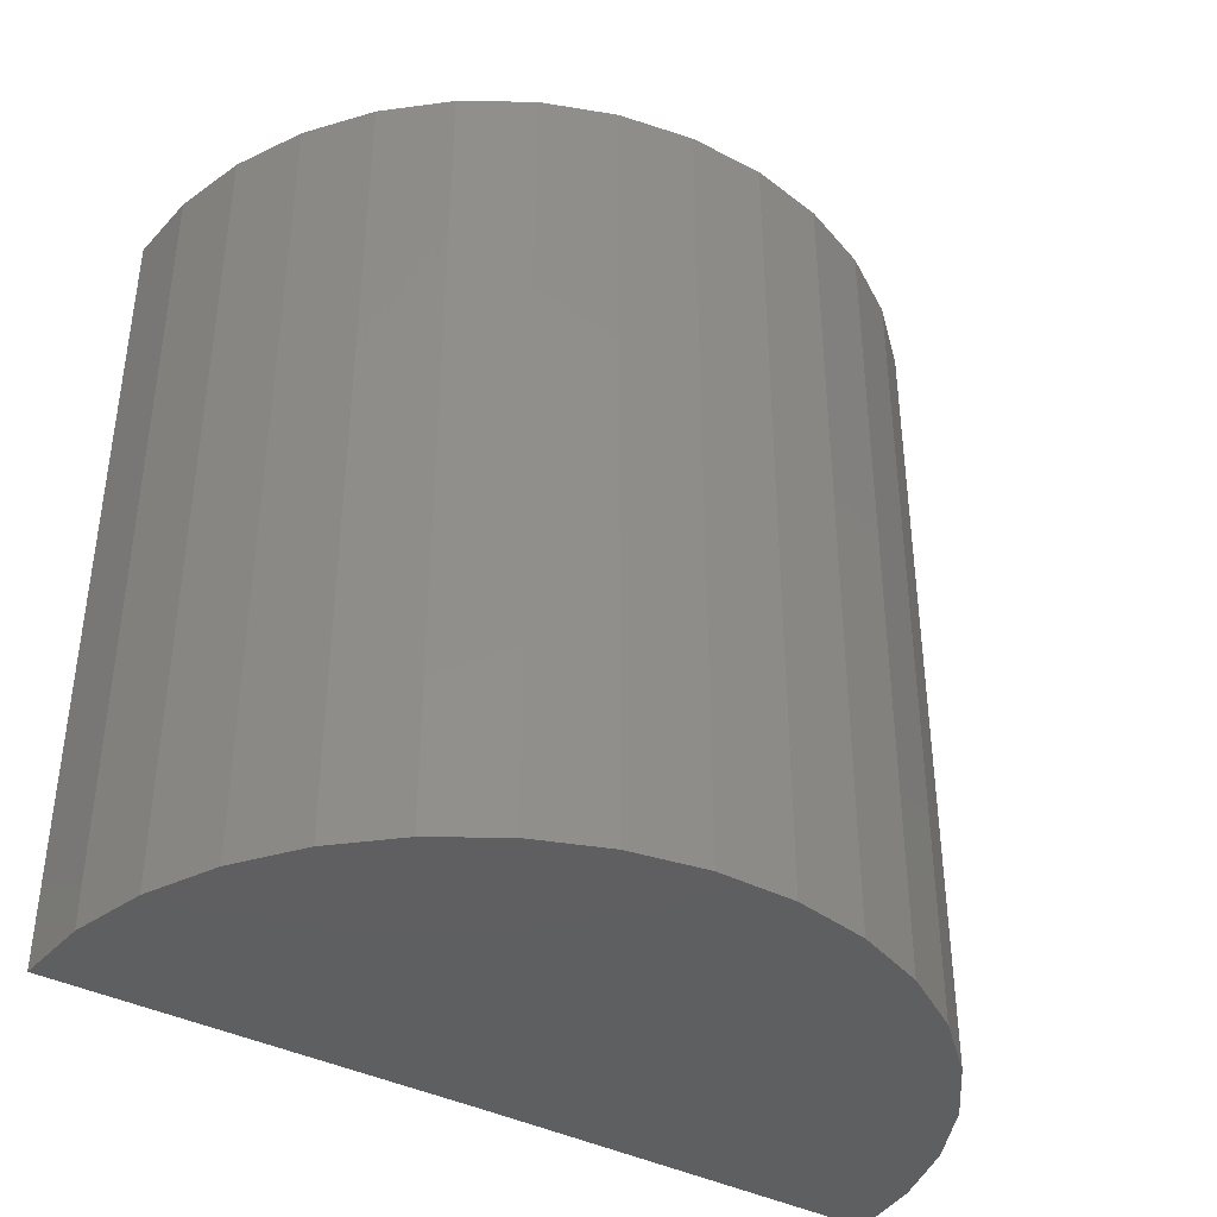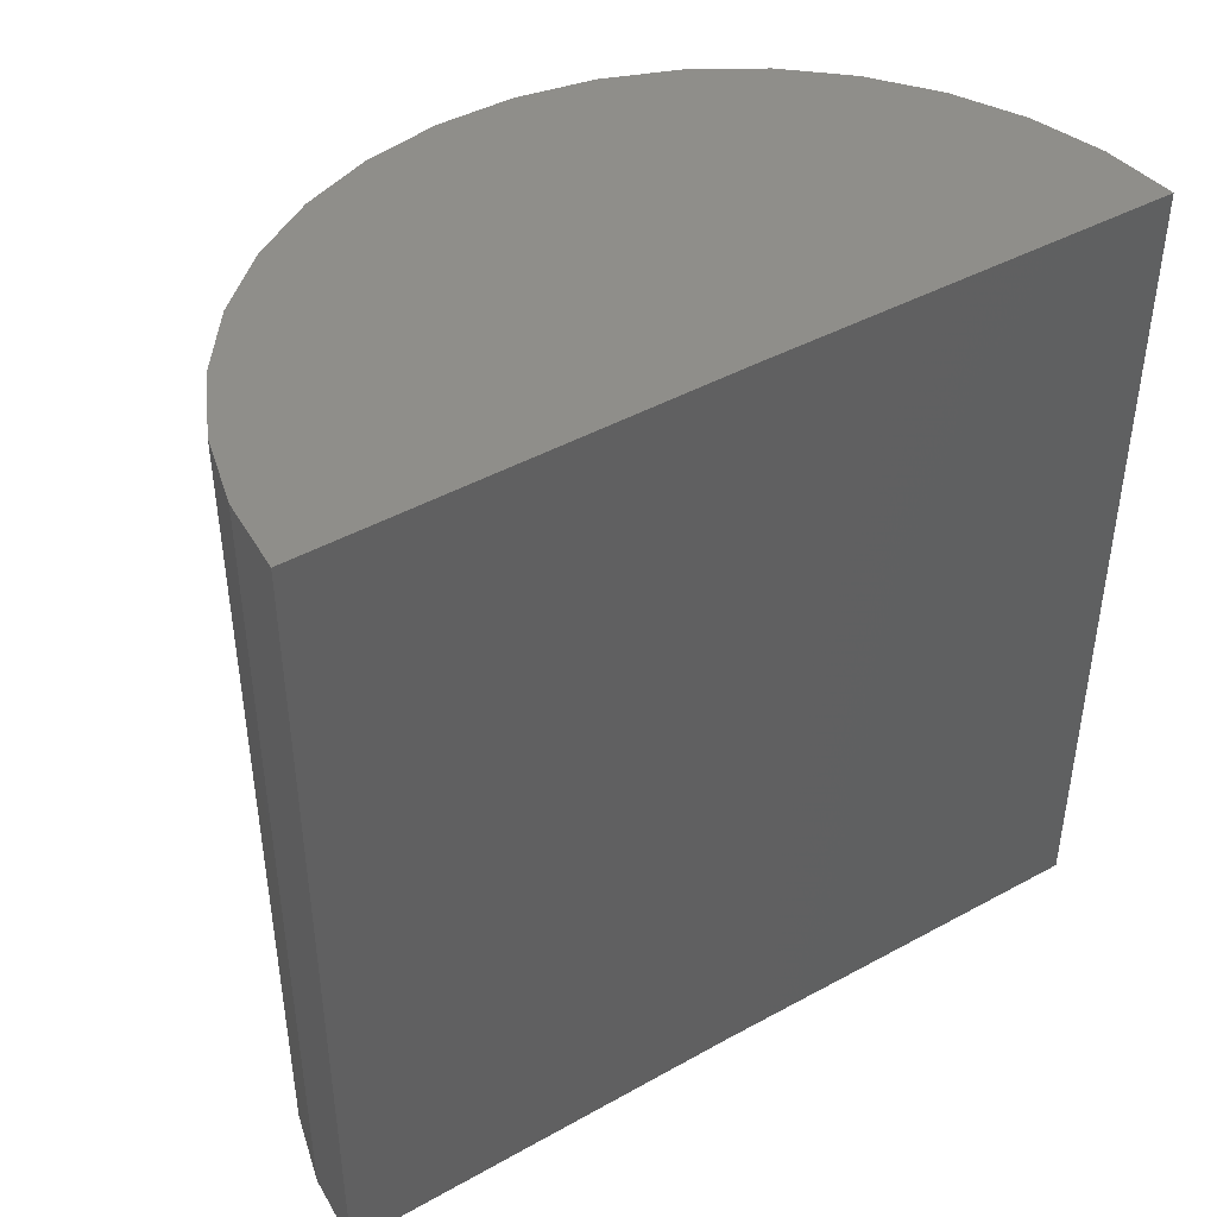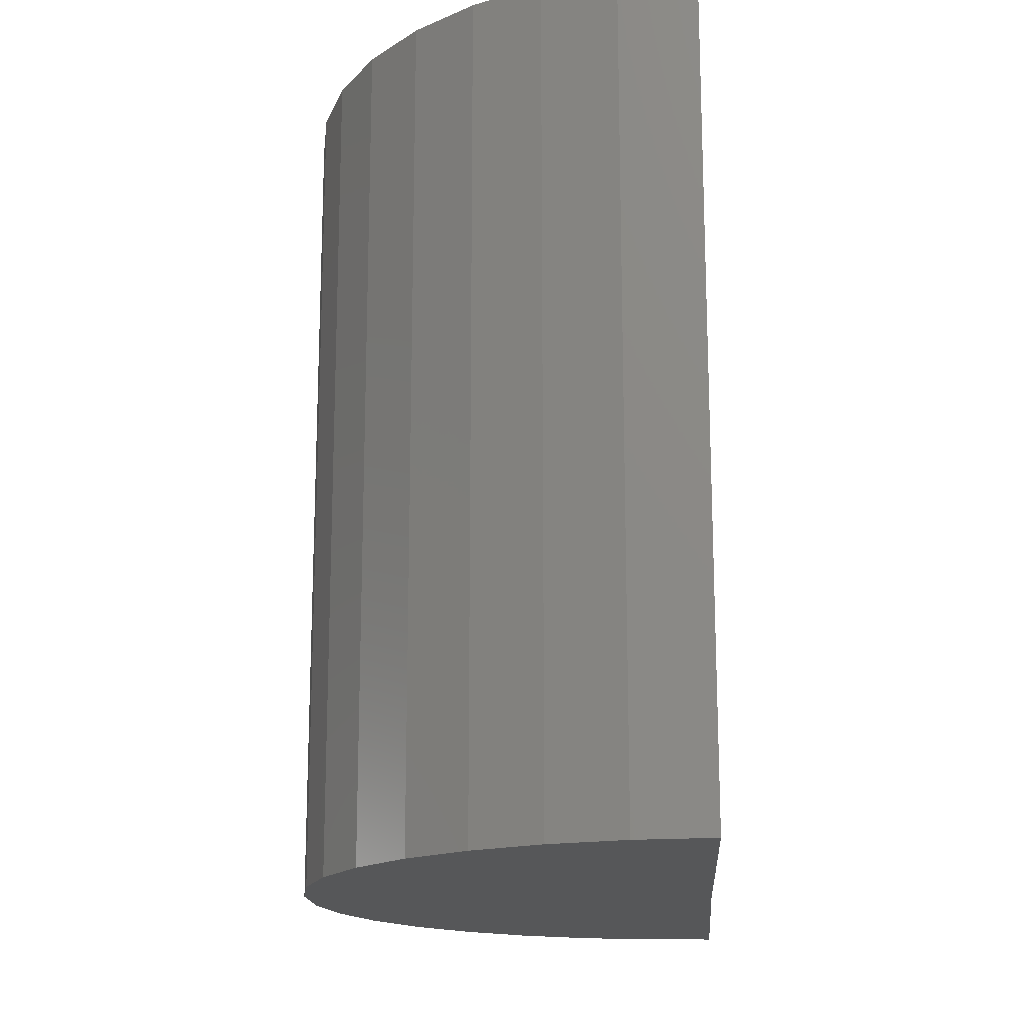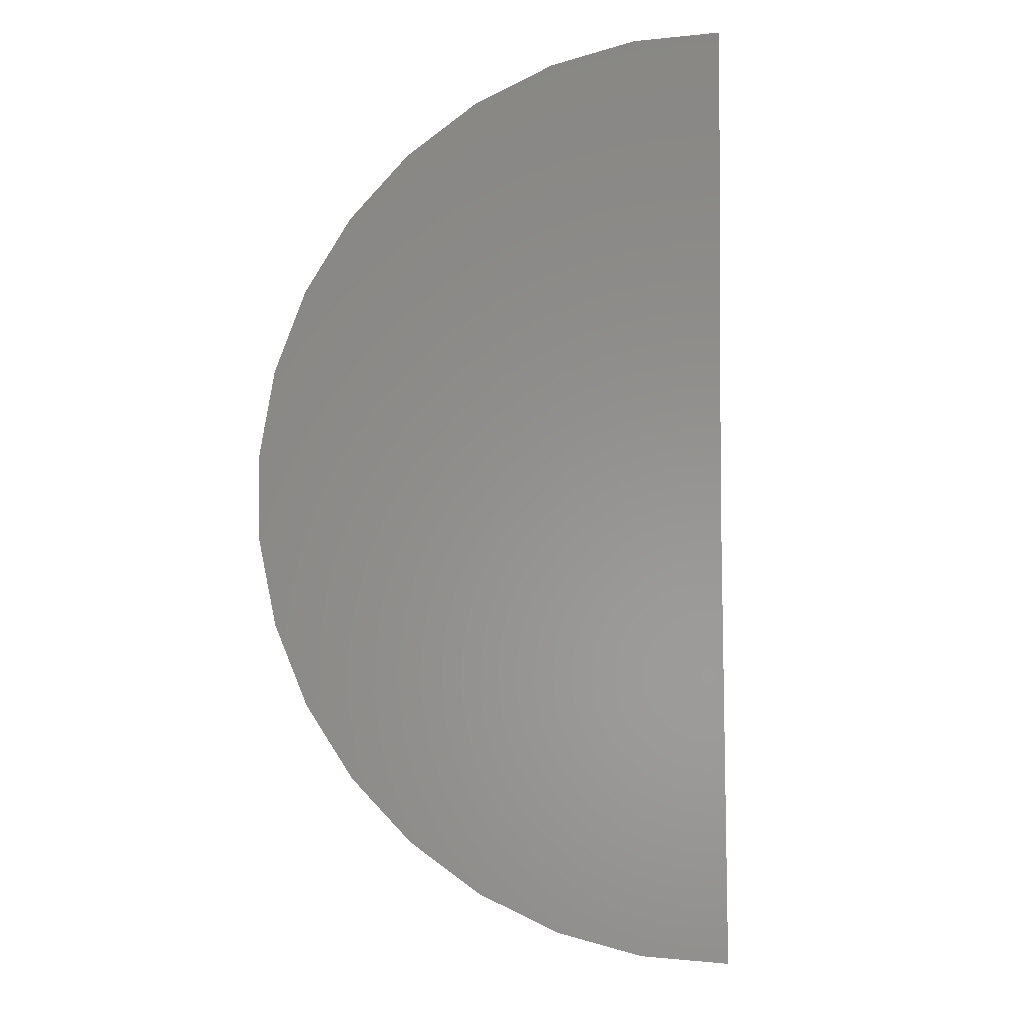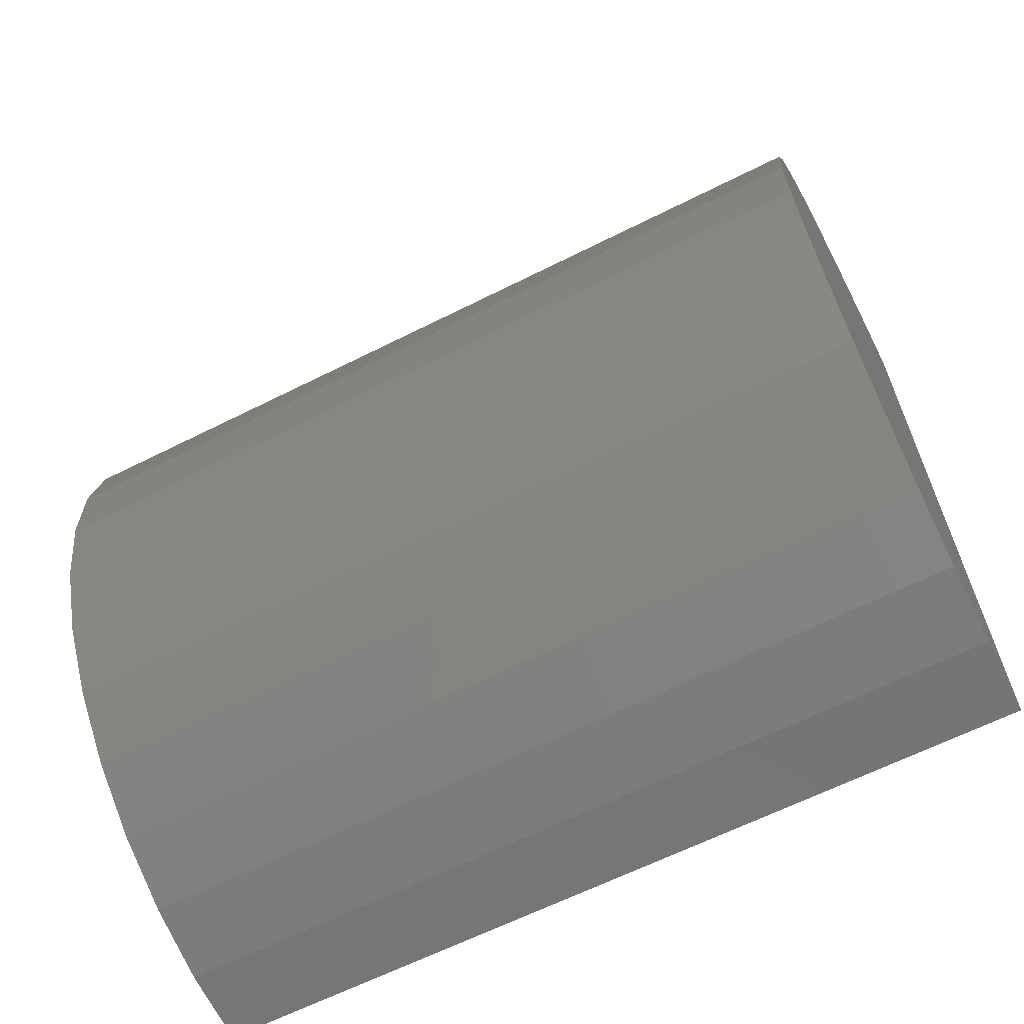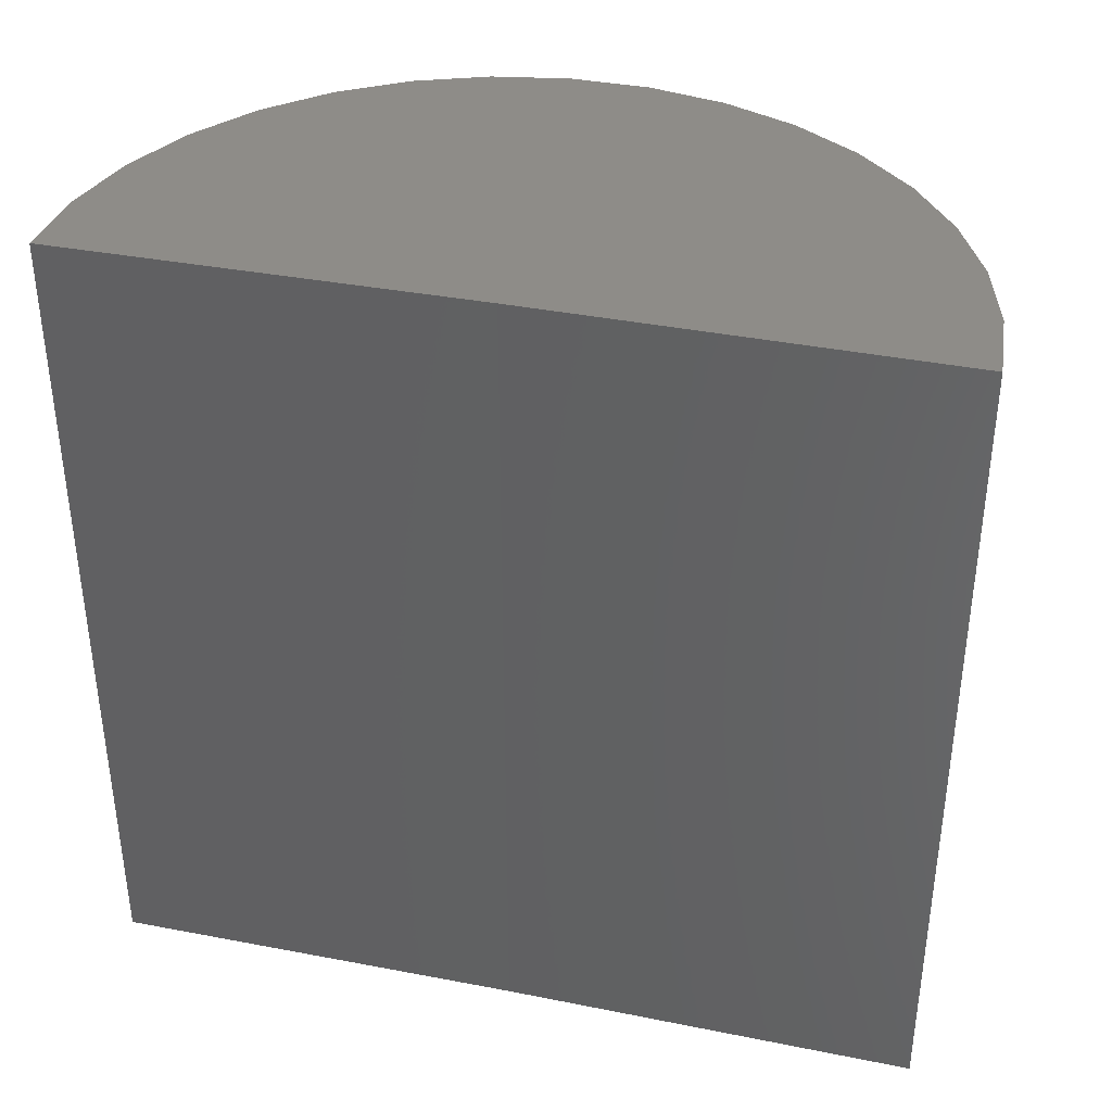
<metadata>
{"format":"stl","ext":"stl","renderer":"f3d","projection":"perspective","resolution":1024,"background":"white","views":[{"elev":-39.1,"azim":56.7,"up":"+Z"},{"elev":43.3,"azim":-123.5,"up":"+Z"},{"elev":-16.7,"azim":-176.2,"up":"+Z"},{"elev":-2.1,"azim":-177.5,"up":"+Y"},{"elev":-64.0,"azim":116.9,"up":"+Y"},{"elev":37.5,"azim":-76.3,"up":"+Z"}]}
</metadata>
<code>
# stl→obj: 39 verts, 74 faces
v 0 -0.25 0.5
v -0.00308 -0.5 0.5
v 0.04308 -0.4963 0.5
v 0.08777 -0.4841 0.5
v 0.1294 -0.4639 0.5
v 0.1667 -0.4363 0.5
v 0.1982 -0.4024 0.5
v 0.2229 -0.3632 0.5
v 0.24 -0.3202 0.5
v 0.2488 -0.2747 0.5
v 0.2491 -0.2284 0.5
v 0.2408 -0.1828 0.5
v 0.2243 -0.1395 0.5
v 0.2 -0.1001 0.5
v 0.169 -0.06574 0.5
v 0.1321 -0.03773 0.5
v 0.09065 -0.01701 0.5
v 0.04612 -0.00429 0.5
v 0 3.062e-17 0.5
v 0 -0.25 0
v 0 0 -1.531e-17
v 0.04612 -0.00429 -2.728e-17
v 0.09065 -0.01701 -2.587e-17
v 0.1321 -0.03773 -2.357e-17
v 0.169 -0.06574 -2.046e-17
v 0.2 -0.1001 -1.665e-17
v 0.2243 -0.1395 -1.226e-17
v 0.2408 -0.1828 -7.46e-18
v 0.2491 -0.2284 -2.401e-18
v 0.2488 -0.2747 2.741e-18
v 0.24 -0.3202 7.789e-18
v 0.2229 -0.3632 1.257e-17
v 0.1982 -0.4024 1.692e-17
v 0.1667 -0.4363 2.069e-17
v 0.1294 -0.4639 2.375e-17
v 0.08777 -0.4841 2.599e-17
v 0.04308 -0.4963 2.734e-17
v -0.00308 -0.5 4.02e-17
v 0 -0.25 0.25
f 1 2 3
f 1 3 4
f 1 4 5
f 1 5 6
f 1 6 7
f 1 7 8
f 1 8 9
f 1 9 10
f 1 10 11
f 1 11 12
f 1 12 13
f 1 13 14
f 1 14 15
f 1 15 16
f 1 16 17
f 1 17 18
f 1 18 19
f 20 21 22
f 20 22 23
f 20 23 24
f 20 24 25
f 20 25 26
f 20 26 27
f 20 27 28
f 20 28 29
f 20 29 30
f 20 30 31
f 20 31 32
f 20 32 33
f 20 33 34
f 20 34 35
f 20 35 36
f 20 36 37
f 20 37 38
f 2 38 3
f 3 38 37
f 3 37 4
f 4 37 36
f 4 36 5
f 5 36 35
f 5 35 6
f 6 35 34
f 6 34 7
f 7 34 33
f 7 33 8
f 8 33 32
f 8 32 9
f 9 32 31
f 9 31 10
f 10 31 30
f 10 30 11
f 11 30 29
f 11 29 12
f 12 29 28
f 12 28 13
f 13 28 27
f 13 27 14
f 14 27 26
f 14 26 15
f 15 26 25
f 15 25 16
f 16 25 24
f 16 24 17
f 17 24 23
f 17 23 18
f 18 23 22
f 18 22 19
f 19 22 21
f 2 1 38
f 38 1 39
f 38 39 20
f 20 39 21
f 21 39 1
f 21 1 19

</code>
